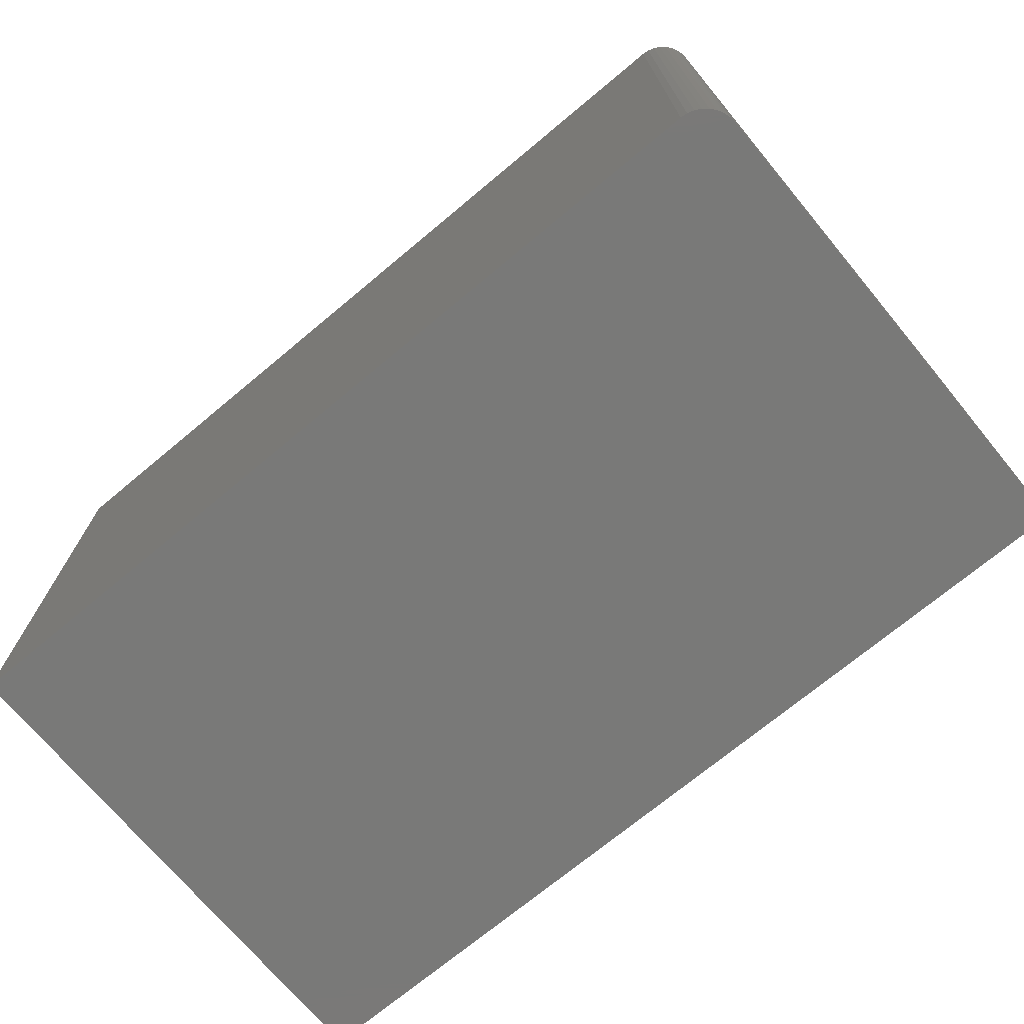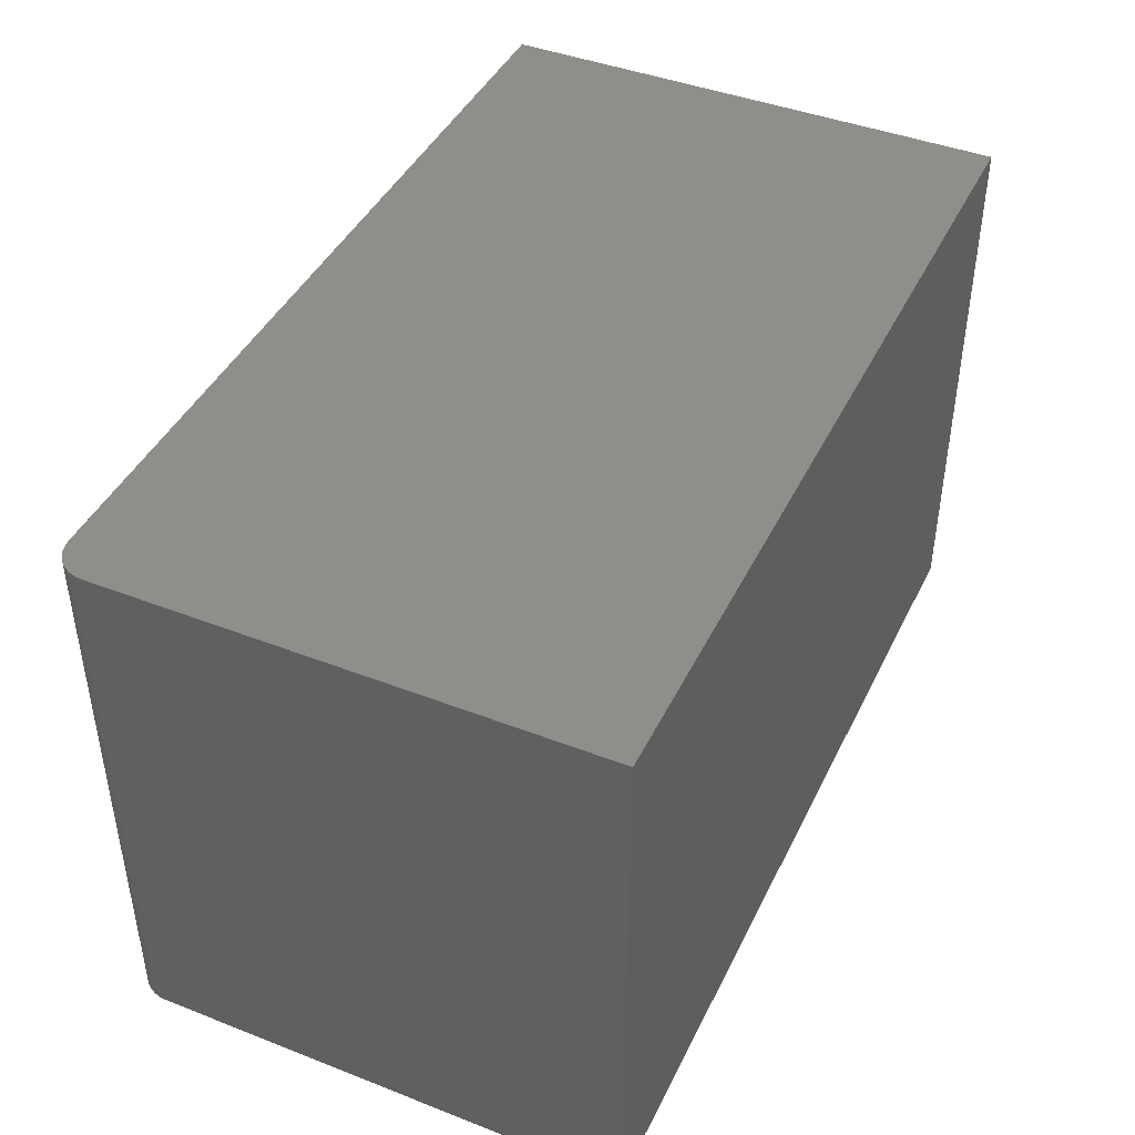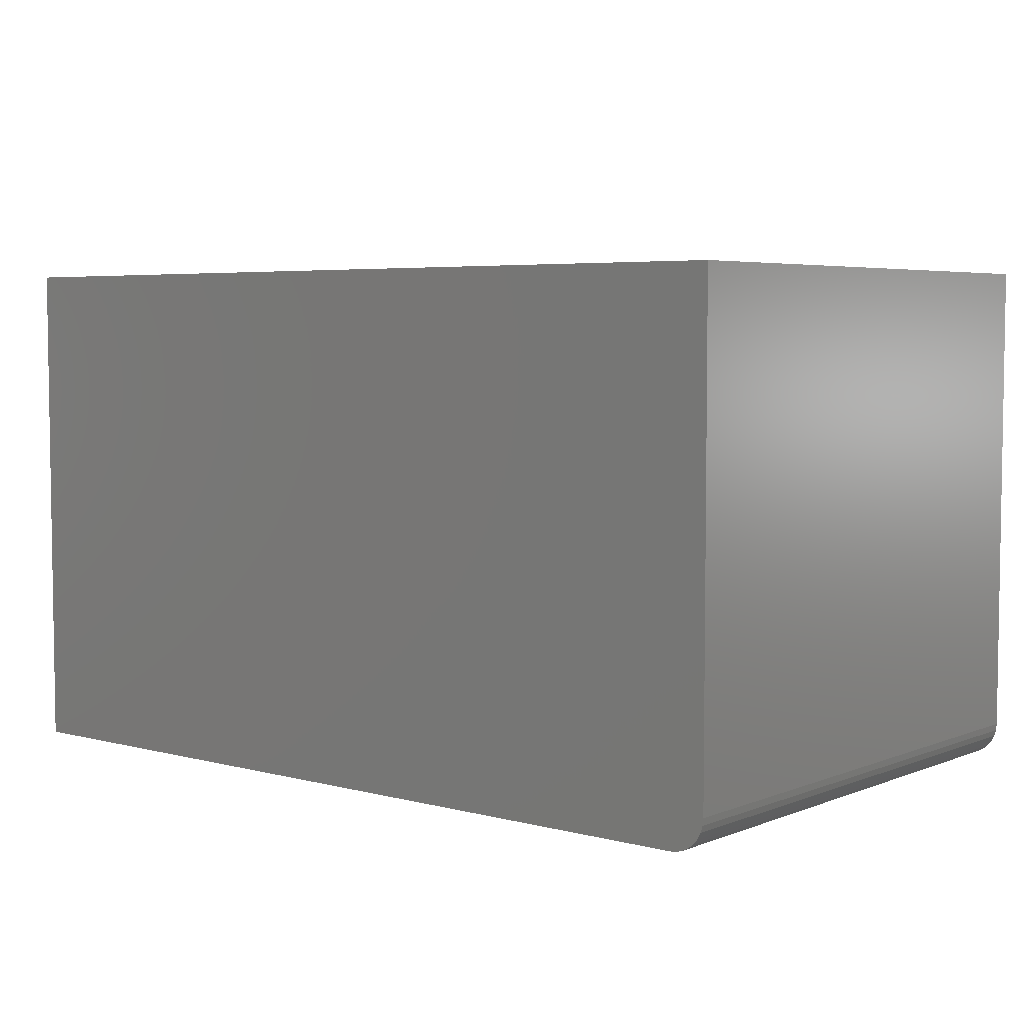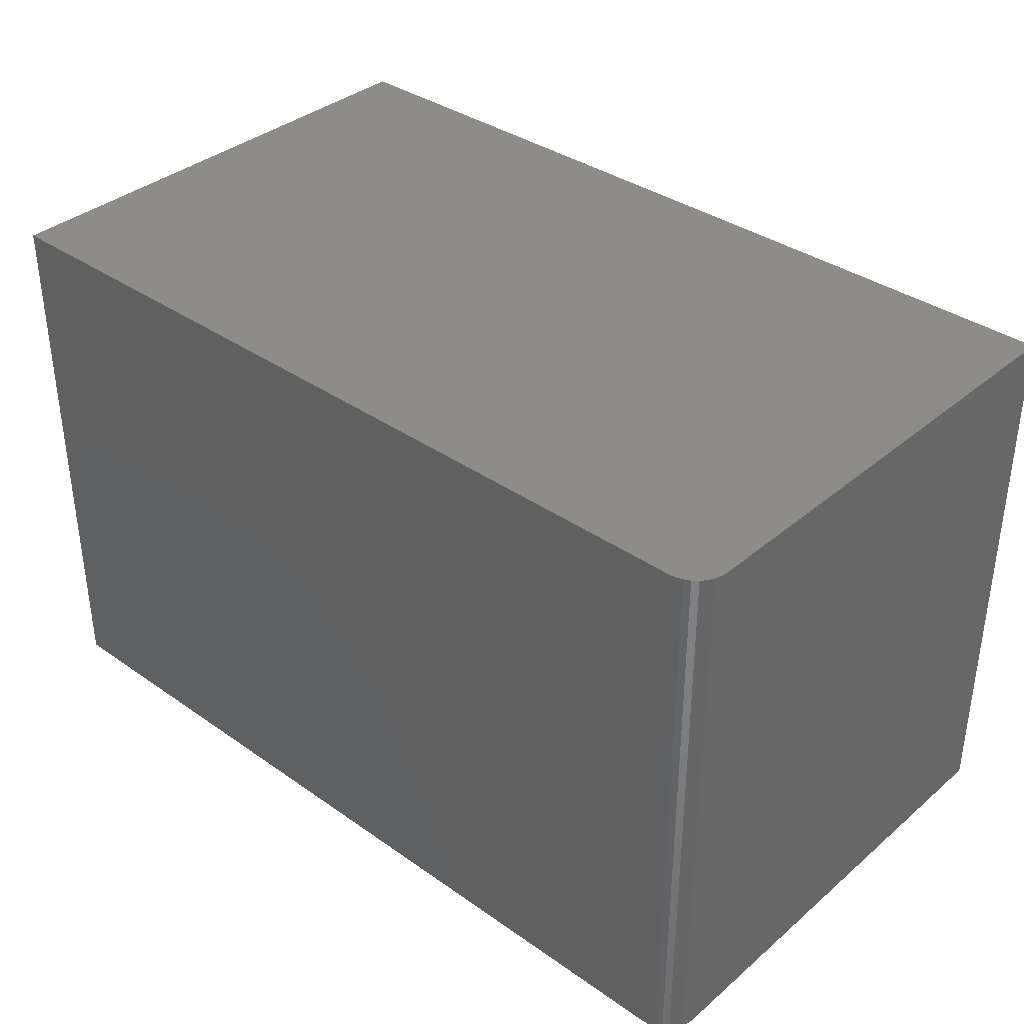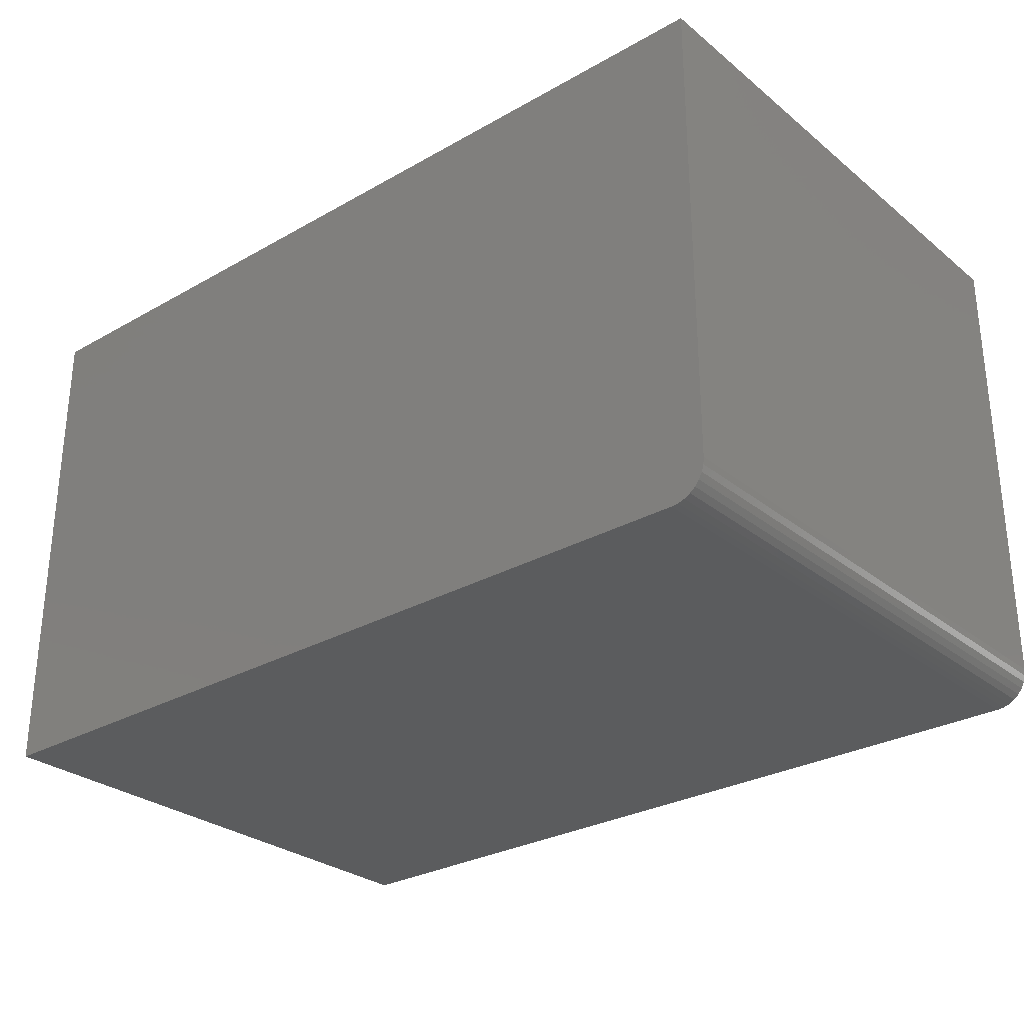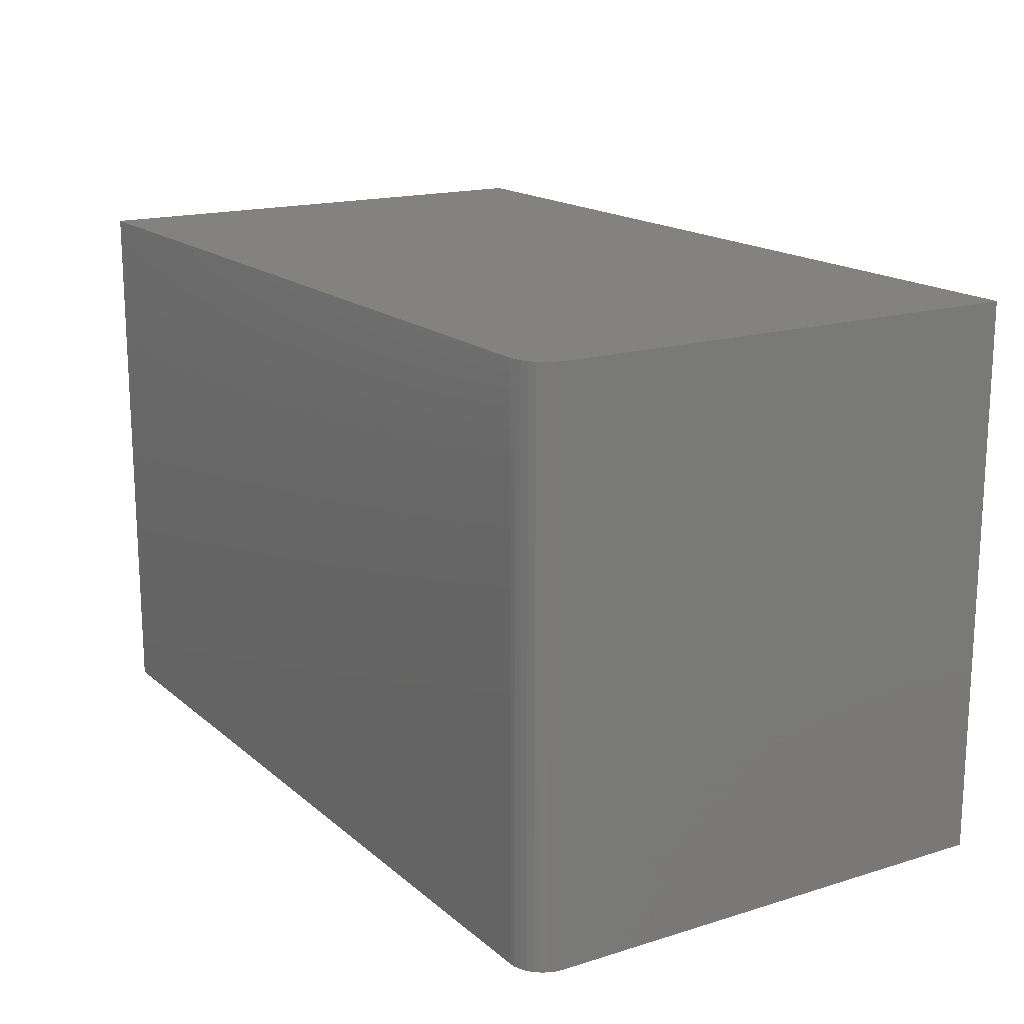
<metadata>
{"format":"stl","ext":"stl","renderer":"f3d","projection":"perspective","resolution":1024,"background":"white","views":[{"elev":-71.9,"azim":39.8,"up":"+Z"},{"elev":43.2,"azim":114.7,"up":"+Z"},{"elev":5.0,"azim":39.5,"up":"+Y"},{"elev":36.3,"azim":42.4,"up":"+Z"},{"elev":-28.8,"azim":40.2,"up":"+Y"},{"elev":16.8,"azim":58.1,"up":"+Z"}]}
</metadata>
<code>
# stl→obj: 24 verts, 44 faces
v -0.5938 -0.3594 -0.75
v 0.5726 -0.3558 -0.75
v 0.5547 -0.3594 -0.75
v 0.5638 -0.3585 -0.75
v 0.598 -0.3304 -0.75
v 0.5937 -0.3385 -0.75
v 0.5878 -0.3456 -0.75
v -0.5938 0.3326 -0.75
v 0.6016 0.3326 -0.75
v 0.6016 -0.3125 -0.75
v 0.6007 -0.3216 -0.75
v 0.5807 -0.3515 -0.75
v 0.5547 -0.3594 0
v 0.5726 -0.3558 0
v -0.5938 -0.3594 0
v 0.5638 -0.3585 0
v 0.5878 -0.3456 0
v 0.5937 -0.3385 0
v 0.598 -0.3304 0
v -0.5938 0.3326 0
v 0.6007 -0.3216 0
v 0.6016 -0.3125 0
v 0.6016 0.3326 0
v 0.5807 -0.3515 0
f 1 2 3
f 2 4 3
f 5 6 7
f 8 9 10
f 8 10 11
f 8 11 1
f 11 5 7
f 11 7 12
f 11 12 2
f 11 2 1
f 13 14 15
f 13 16 14
f 17 18 19
f 20 15 21
f 20 21 22
f 20 22 23
f 21 15 14
f 21 14 24
f 21 24 17
f 21 17 19
f 22 10 23
f 23 10 9
f 1 3 15
f 15 3 13
f 13 3 16
f 16 3 4
f 16 4 14
f 14 4 2
f 14 2 24
f 24 2 12
f 24 12 17
f 17 12 7
f 17 7 18
f 18 7 6
f 18 6 19
f 19 6 5
f 19 5 21
f 21 5 11
f 21 11 22
f 22 11 10
f 20 8 15
f 15 8 1
f 9 8 23
f 23 8 20

</code>
